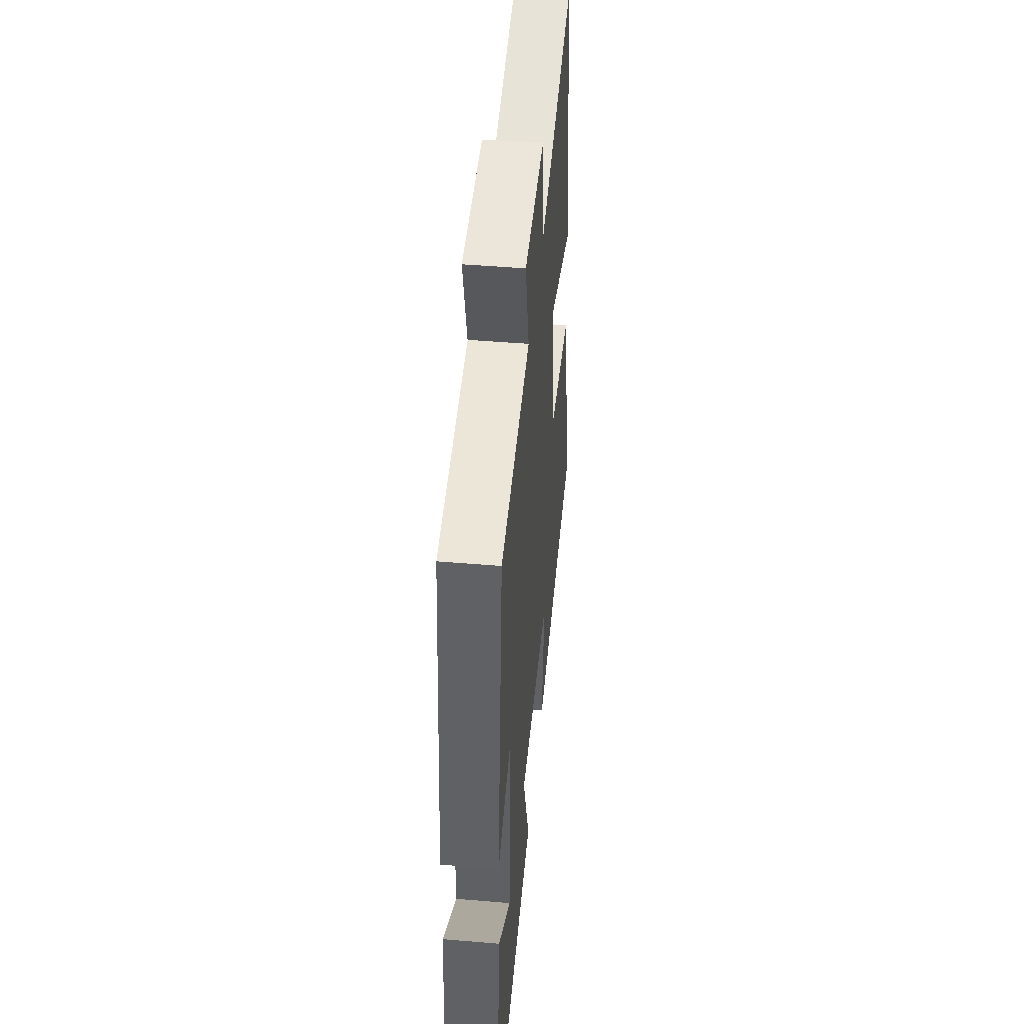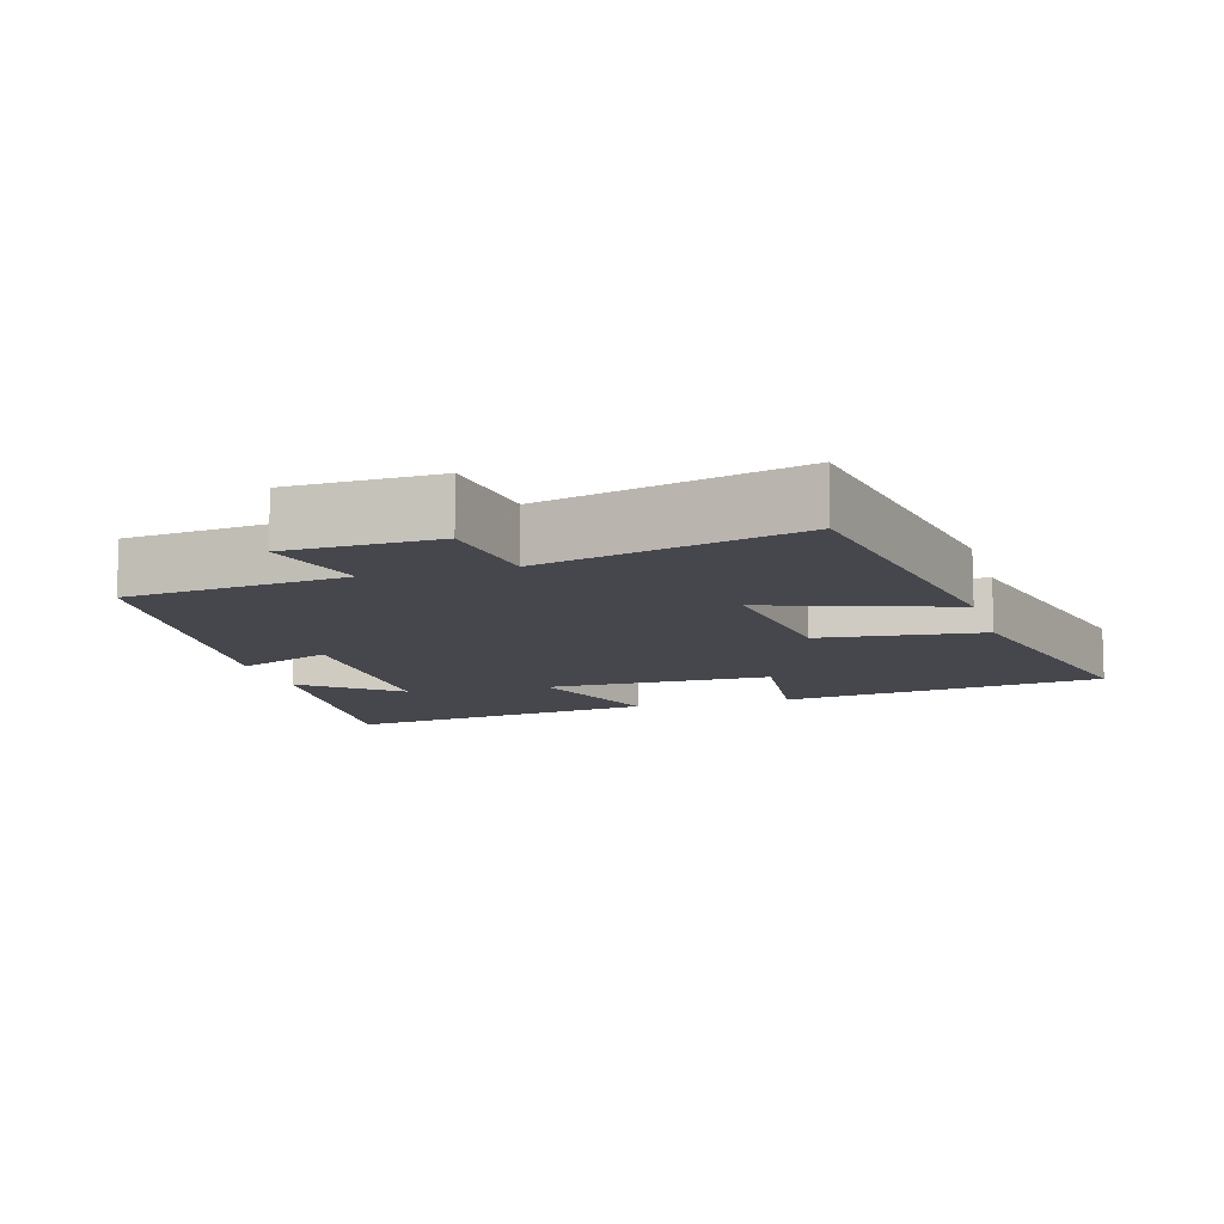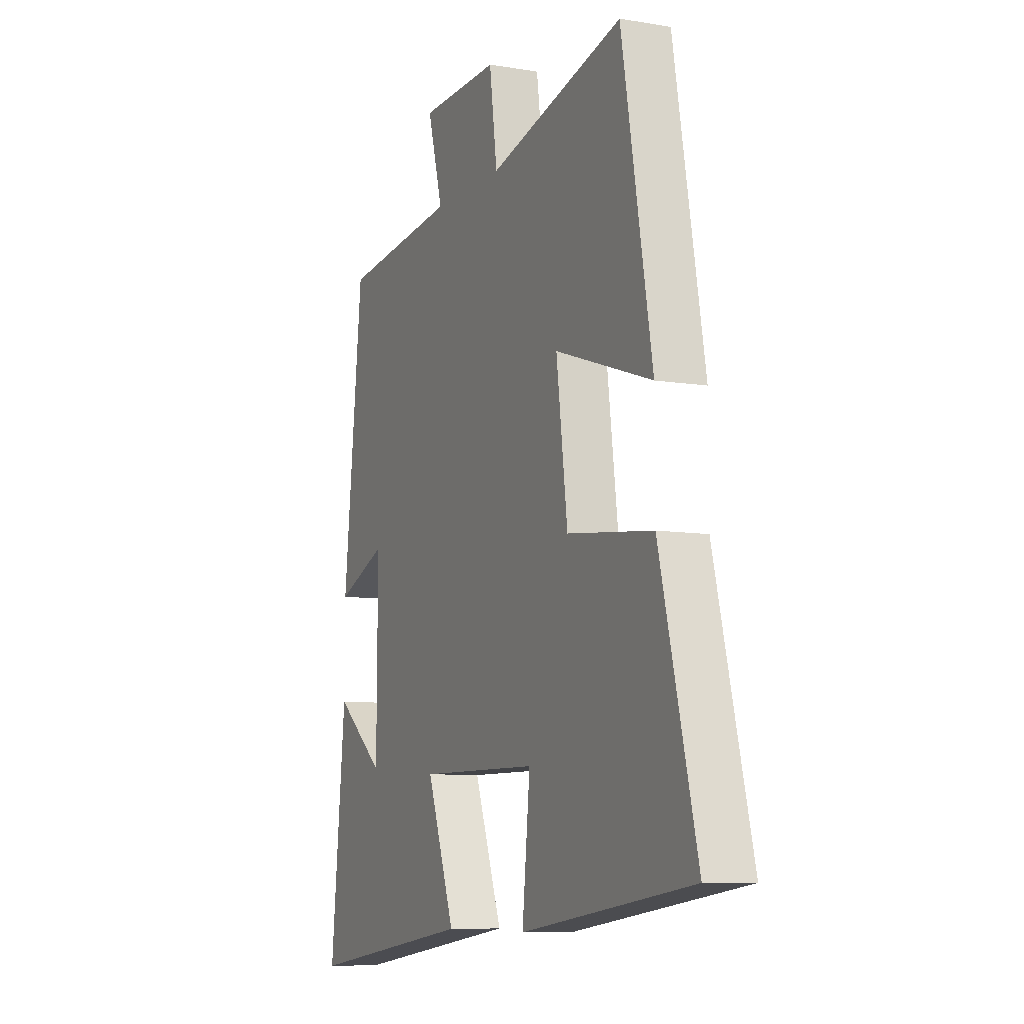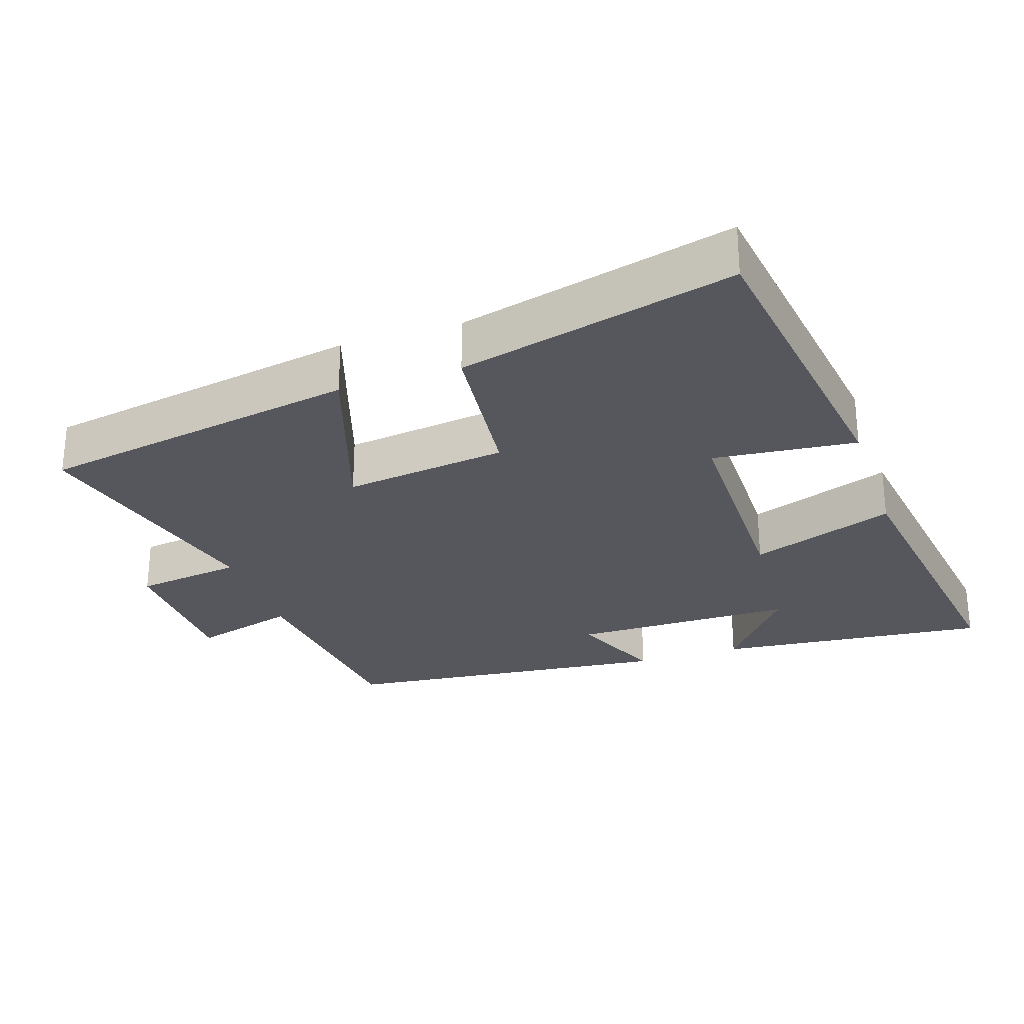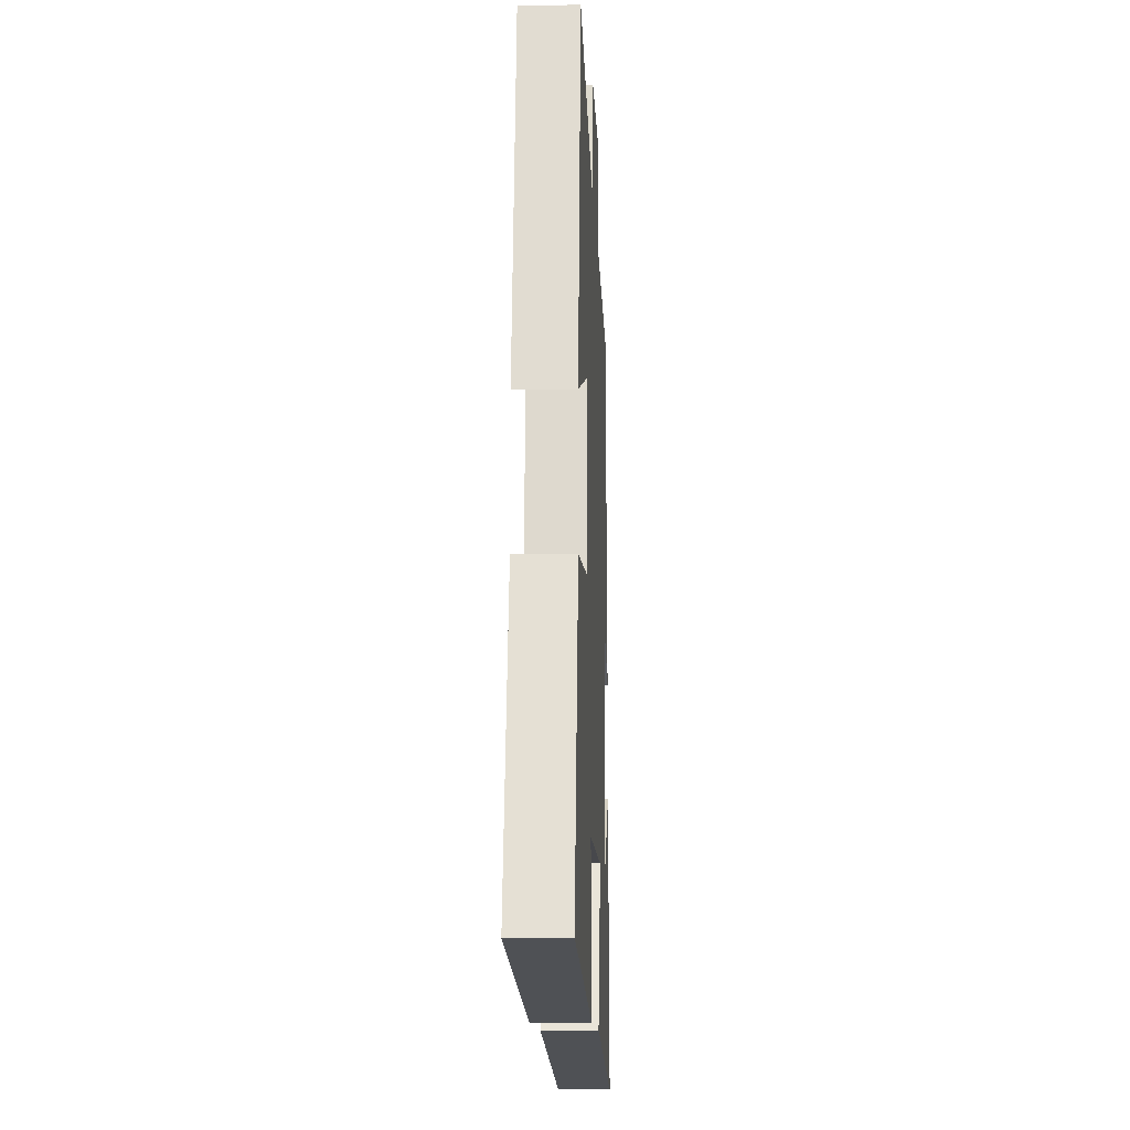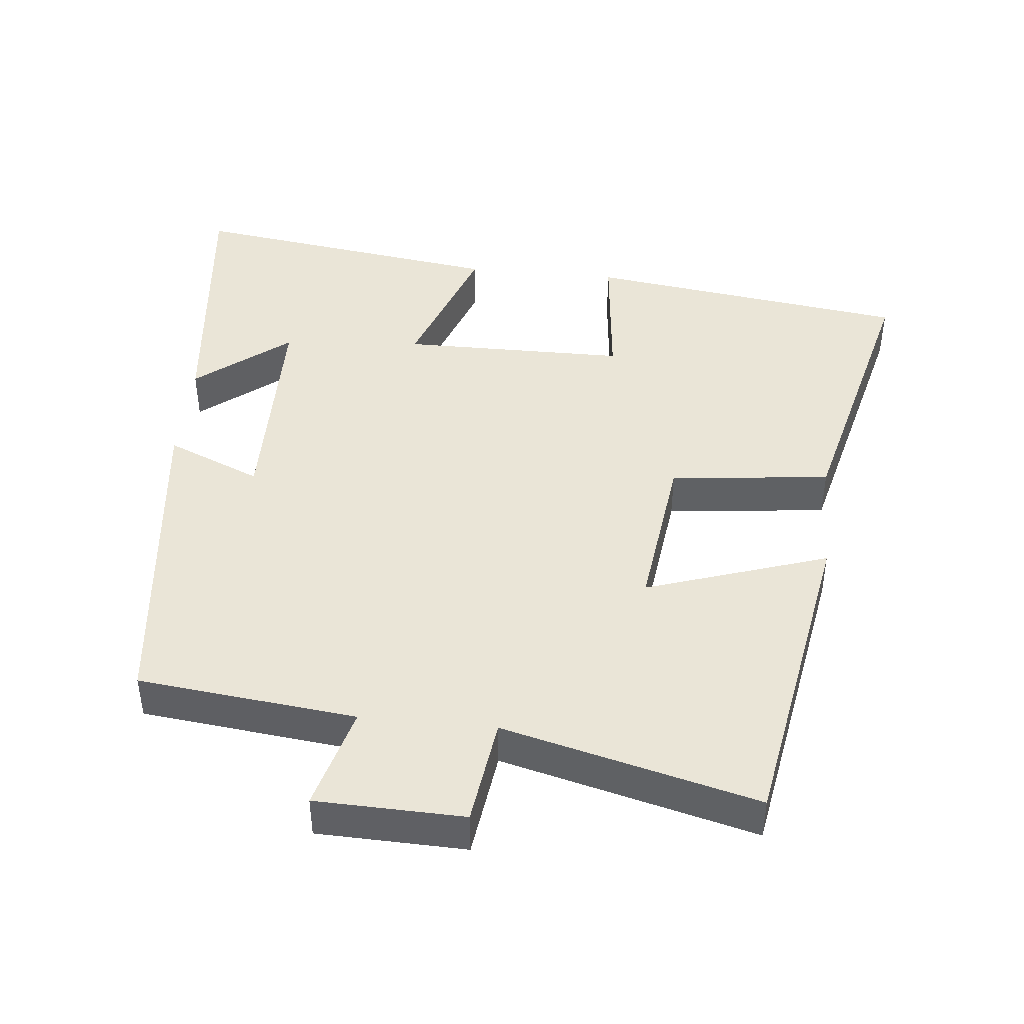
<metadata>
{"format":"obj","ext":"obj","renderer":"f3d","projection":"perspective","resolution":1024,"background":"white","views":[{"elev":46.4,"azim":-84.5,"up":"+Z"},{"elev":-10.9,"azim":16.1,"up":"+Y"},{"elev":-8.5,"azim":65.5,"up":"+Z"},{"elev":-27.6,"azim":108.5,"up":"+Y"},{"elev":-11.9,"azim":92.6,"up":"+Z"},{"elev":44.1,"azim":5.7,"up":"+Y"}]}
</metadata>
<code>
v -0.54 0.07 -0.563
v -0.5 0.07 -0.172
v -0.367 0.07 -0.277
v -0.365 0.07 0.043
v -0.5 0.07 -0.014
v -0.448 0.07 0.465
v -0.136 0.07 0.5
v -0.177 0.07 0.648
v 0.035 0.07 0.654
v 0.056 0.07 0.5
v 0.419 0.07 0.592
v 0.5 0.07 0.132
v 0.24 0.07 0.218
v 0.27 0.07 -0.016
v 0.5 0.07 -0.042
v 0.599 0.07 -0.438
v 0.138 0.07 -0.5
v 0.159 0.07 -0.295
v -0.163 0.07 -0.293
v -0.088 0.07 -0.5
v -0.54 0 -0.563
v -0.5 0 -0.172
v -0.367 0 -0.277
v -0.365 0 0.043
v -0.5 0 -0.014
v -0.448 0 0.465
v -0.136 0 0.5
v -0.177 0 0.648
v 0.035 0 0.654
v 0.056 0 0.5
v 0.419 0 0.592
v 0.5 0 0.132
v 0.24 0 0.218
v 0.27 0 -0.016
v 0.5 0 -0.042
v 0.599 0 -0.438
v 0.138 0 -0.5
v 0.159 0 -0.295
v -0.163 0 -0.293
v -0.088 0 -0.5
f 19 20 1
f 15 16 17 18
f 14 15 18 19
f 13 14 19
f 10 11 12 13
f 10 13 19
f 7 8 9 10
f 4 5 6 7
f 3 4 7 10
f 1 2 3
f 19 1 3
f 3 10 19
f 21 40 39
f 38 37 36 35
f 39 38 35 34
f 39 34 33
f 33 32 31 30
f 39 33 30
f 30 29 28 27
f 27 26 25 24
f 30 27 24 23
f 23 22 21
f 23 21 39
f 39 30 23
f 1 21 22 2
f 2 22 23 3
f 3 23 24 4
f 4 24 25 5
f 5 25 26 6
f 6 26 27 7
f 7 27 28 8
f 8 28 29 9
f 9 29 30 10
f 10 30 31 11
f 11 31 32 12
f 12 32 33 13
f 13 33 34 14
f 14 34 35 15
f 15 35 36 16
f 16 36 37 17
f 17 37 38 18
f 18 38 39 19
f 19 39 40 20
f 20 40 21 1

</code>
